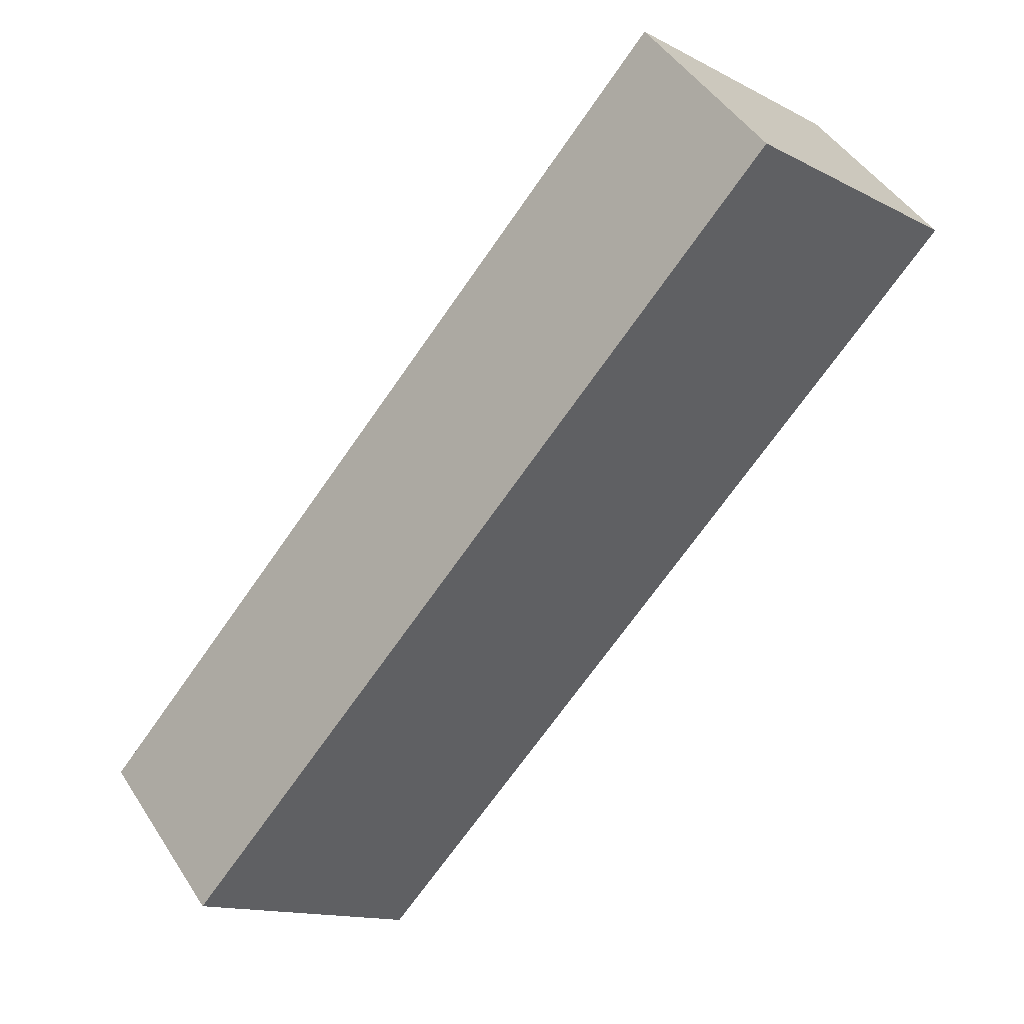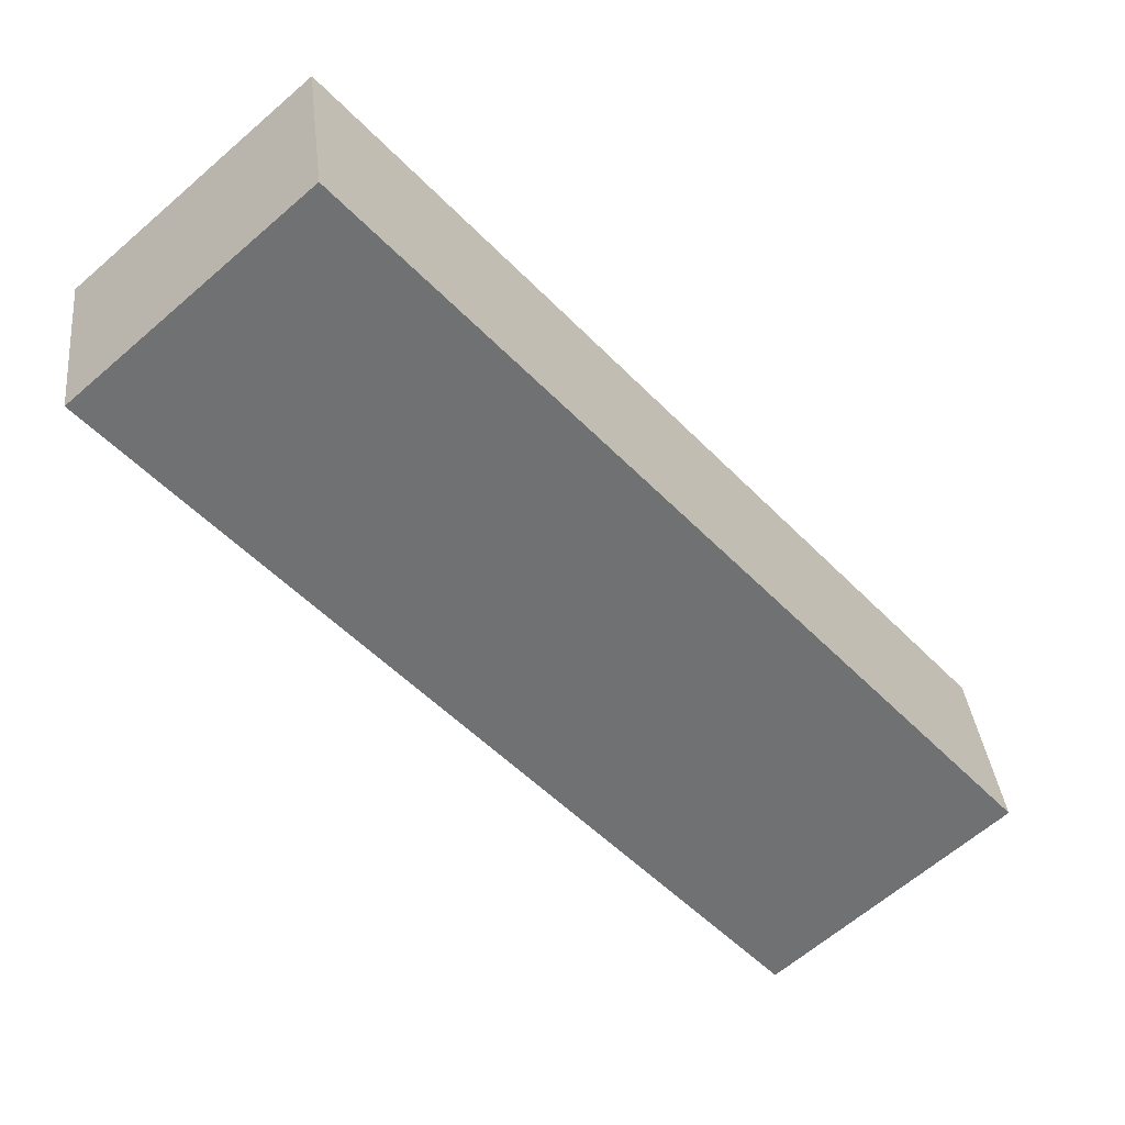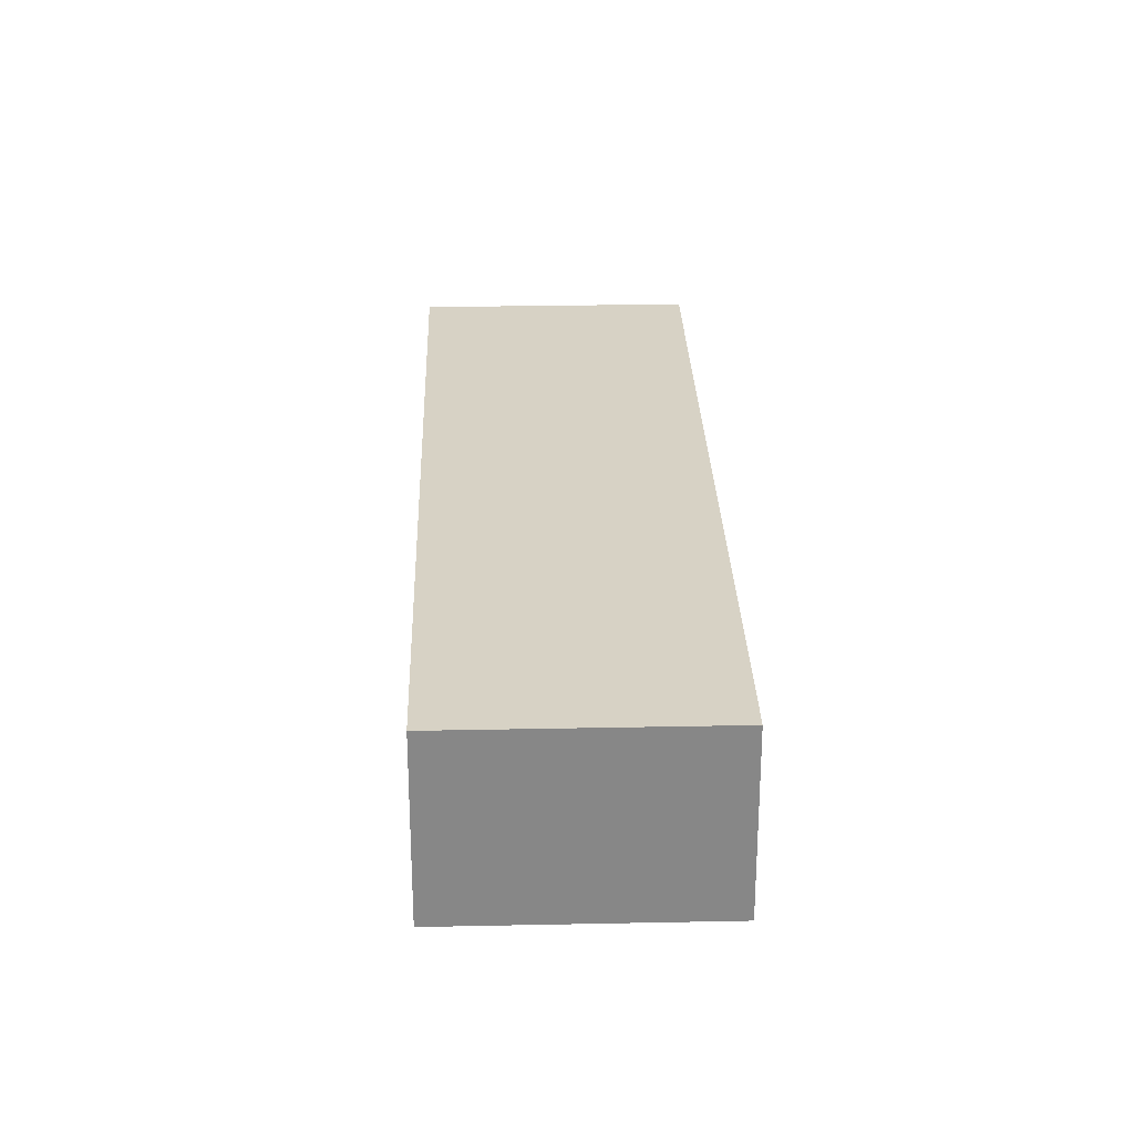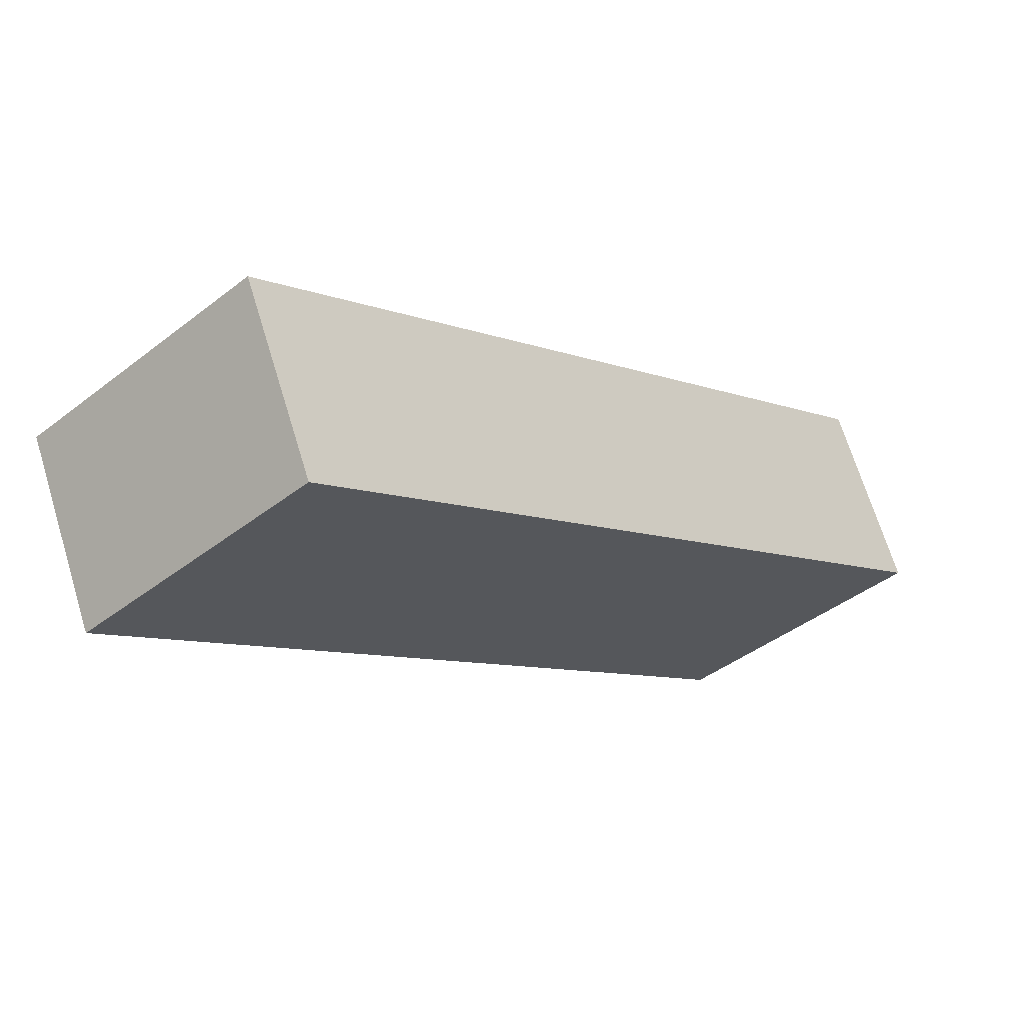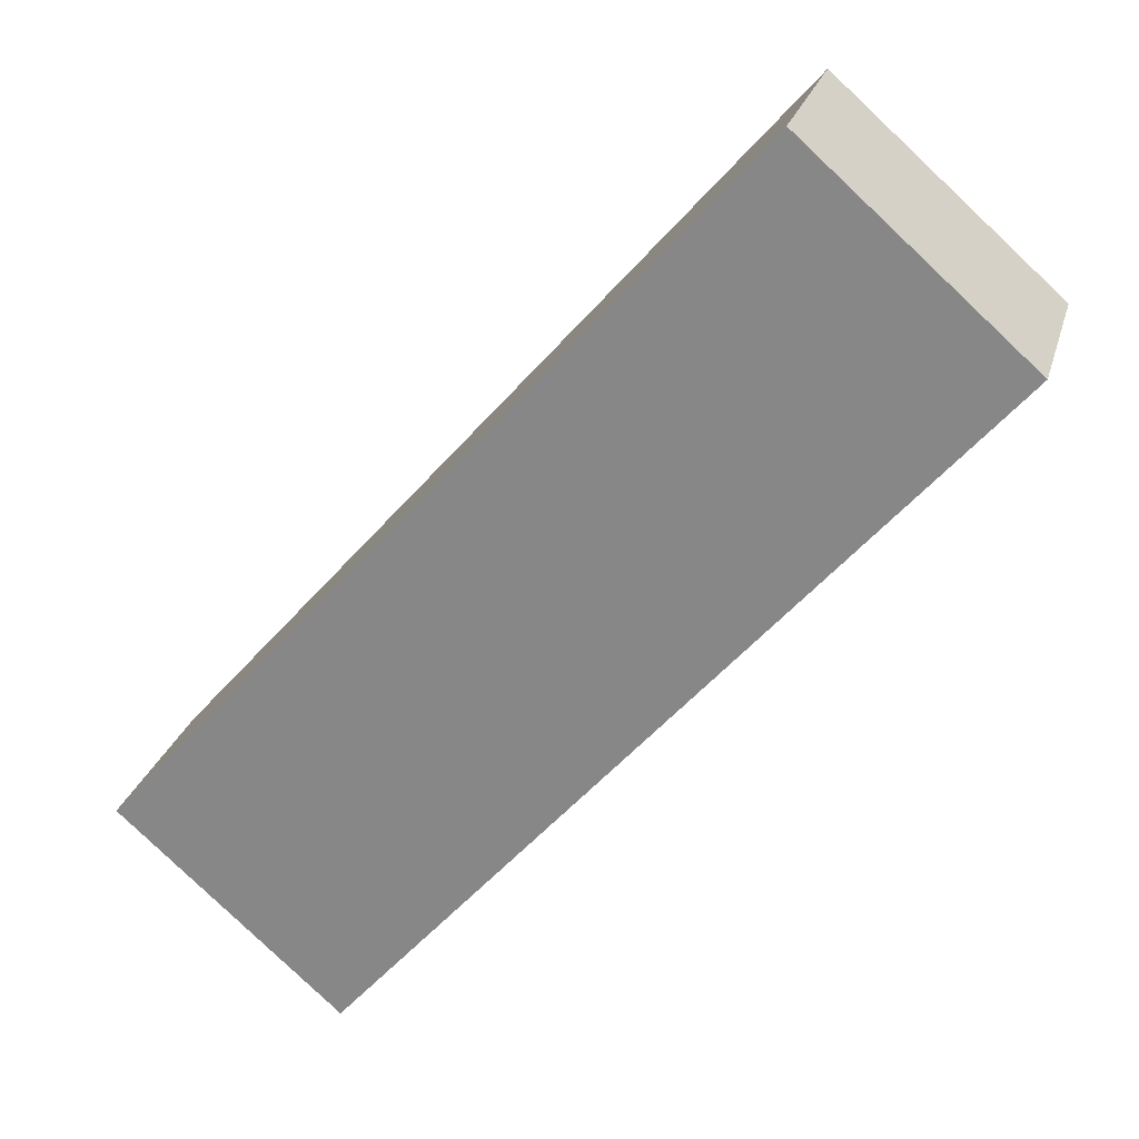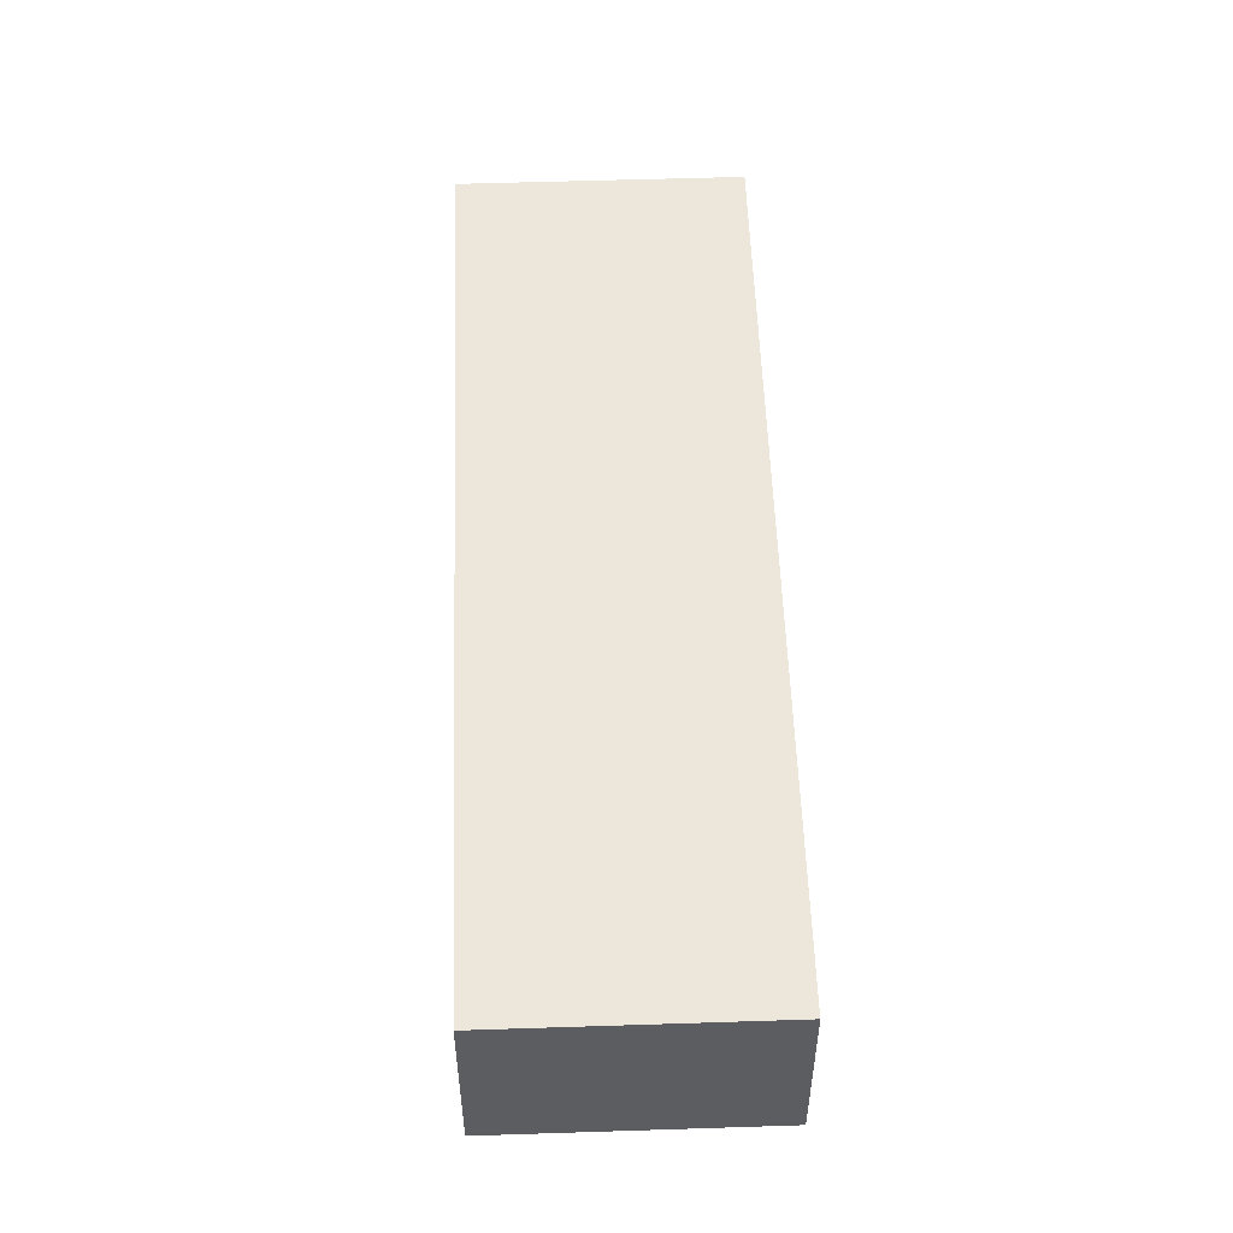
<metadata>
{"format":"obj","ext":"obj","renderer":"f3d","projection":"perspective","resolution":1024,"background":"white","views":[{"elev":46.5,"azim":-31.0,"up":"+Z"},{"elev":35.3,"azim":173.9,"up":"+Z"},{"elev":27.6,"azim":-140.4,"up":"+Y"},{"elev":68.3,"azim":163.0,"up":"+Z"},{"elev":24.3,"azim":14.6,"up":"+Z"},{"elev":54.0,"azim":39.4,"up":"+Y"}]}
</metadata>
<code>
v -3.747 -0.09822 4.538
v -3.778 -0.09822 4.566
v -3.689 -0.09822 4.668
v -3.657 -0.09822 4.64
v -3.747 -0.1264 4.538
v -3.657 -0.1264 4.64
v -3.689 -0.1264 4.668
v -3.778 -0.1264 4.566
v -3.657 -0.1264 4.64
v -3.747 -0.1264 4.538
v -3.747 -0.09822 4.538
v -3.657 -0.09822 4.64
v -3.689 -0.1264 4.668
v -3.657 -0.1264 4.64
v -3.657 -0.09822 4.64
v -3.689 -0.09822 4.668
v -3.778 -0.1264 4.566
v -3.689 -0.1264 4.668
v -3.689 -0.09822 4.668
v -3.778 -0.09822 4.566
v -3.747 -0.1264 4.538
v -3.778 -0.1264 4.566
v -3.778 -0.09822 4.566
v -3.747 -0.09822 4.538
f 1 2 3
f 1 3 4
f 5 6 7
f 5 7 8
f 9 10 11
f 9 11 12
f 13 14 15
f 13 15 16
f 17 18 19
f 17 19 20
f 21 22 23
f 21 23 24

</code>
